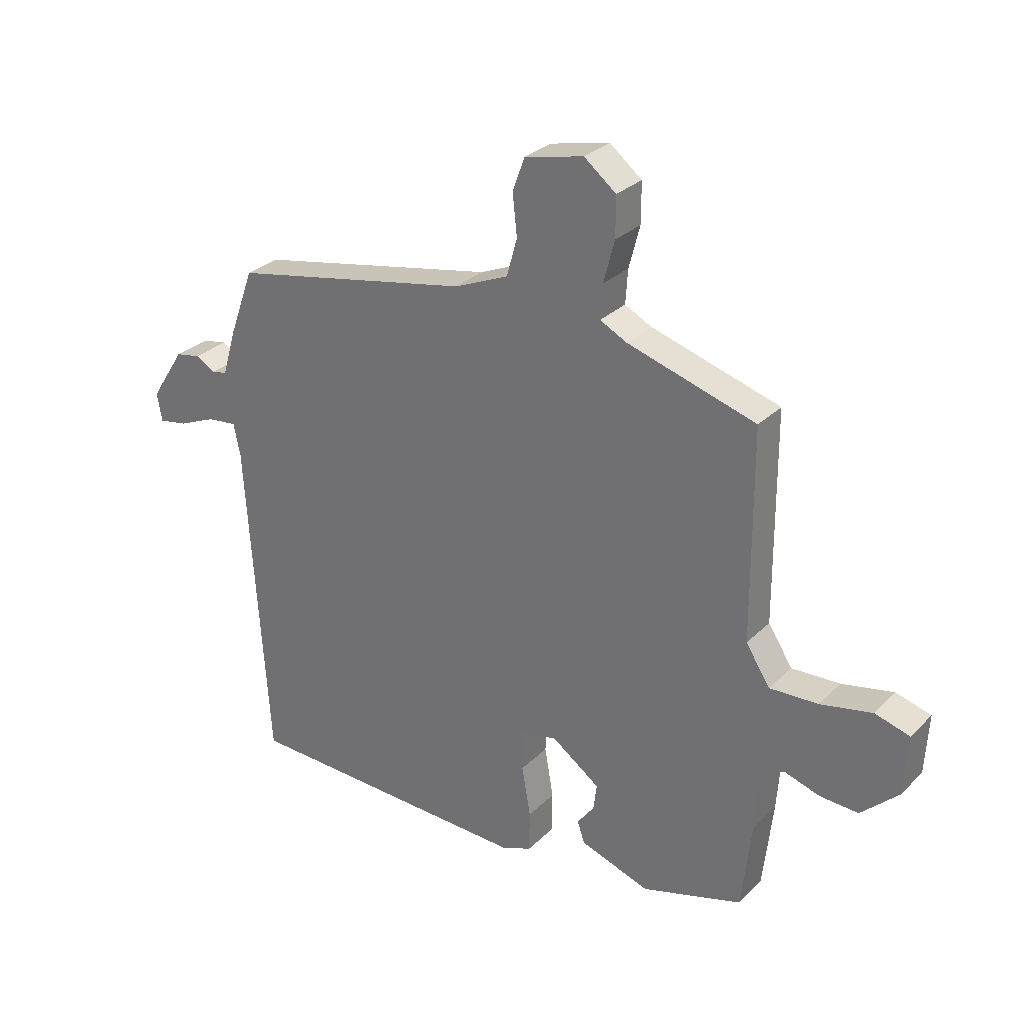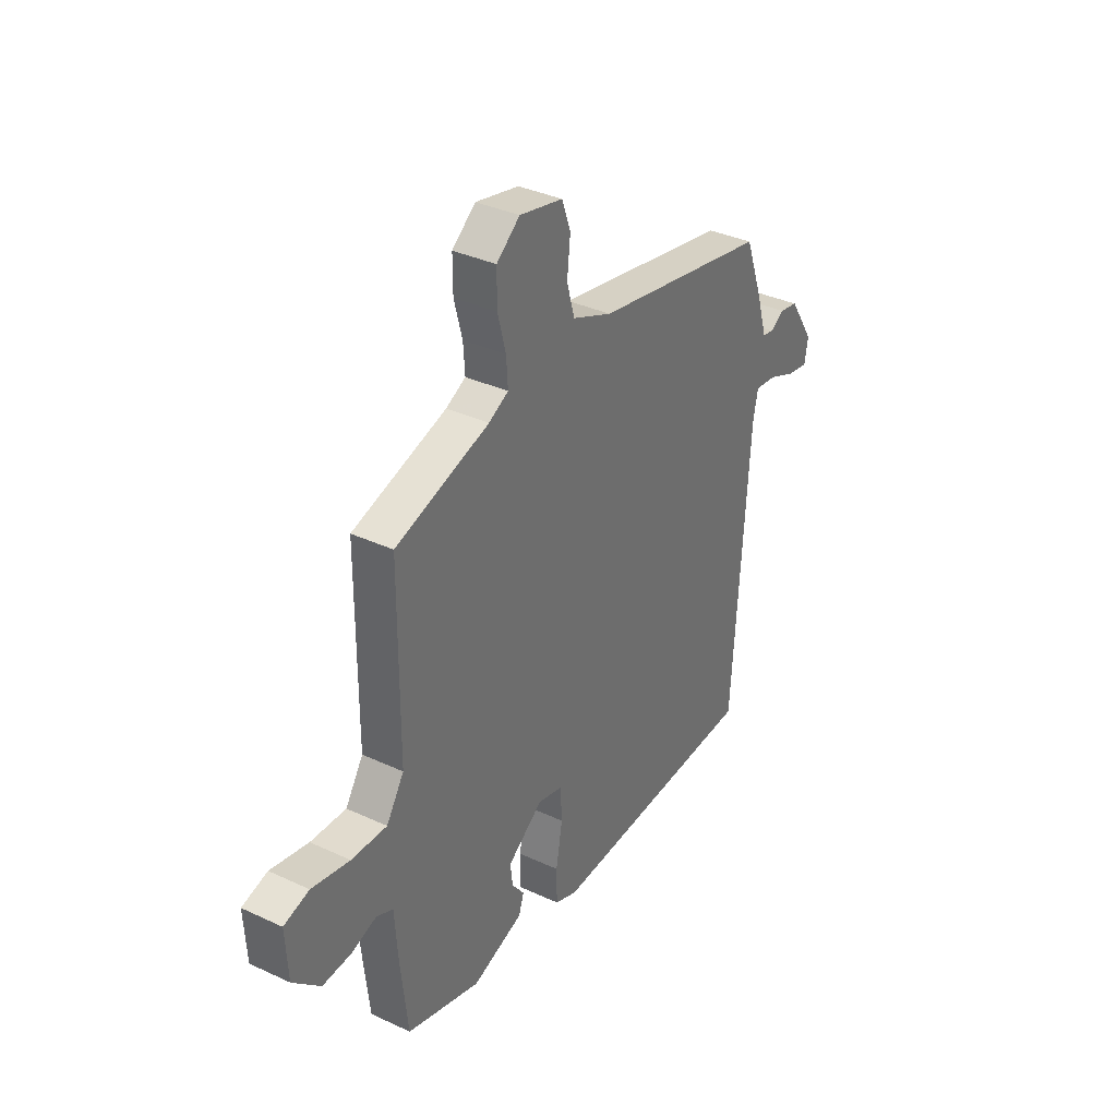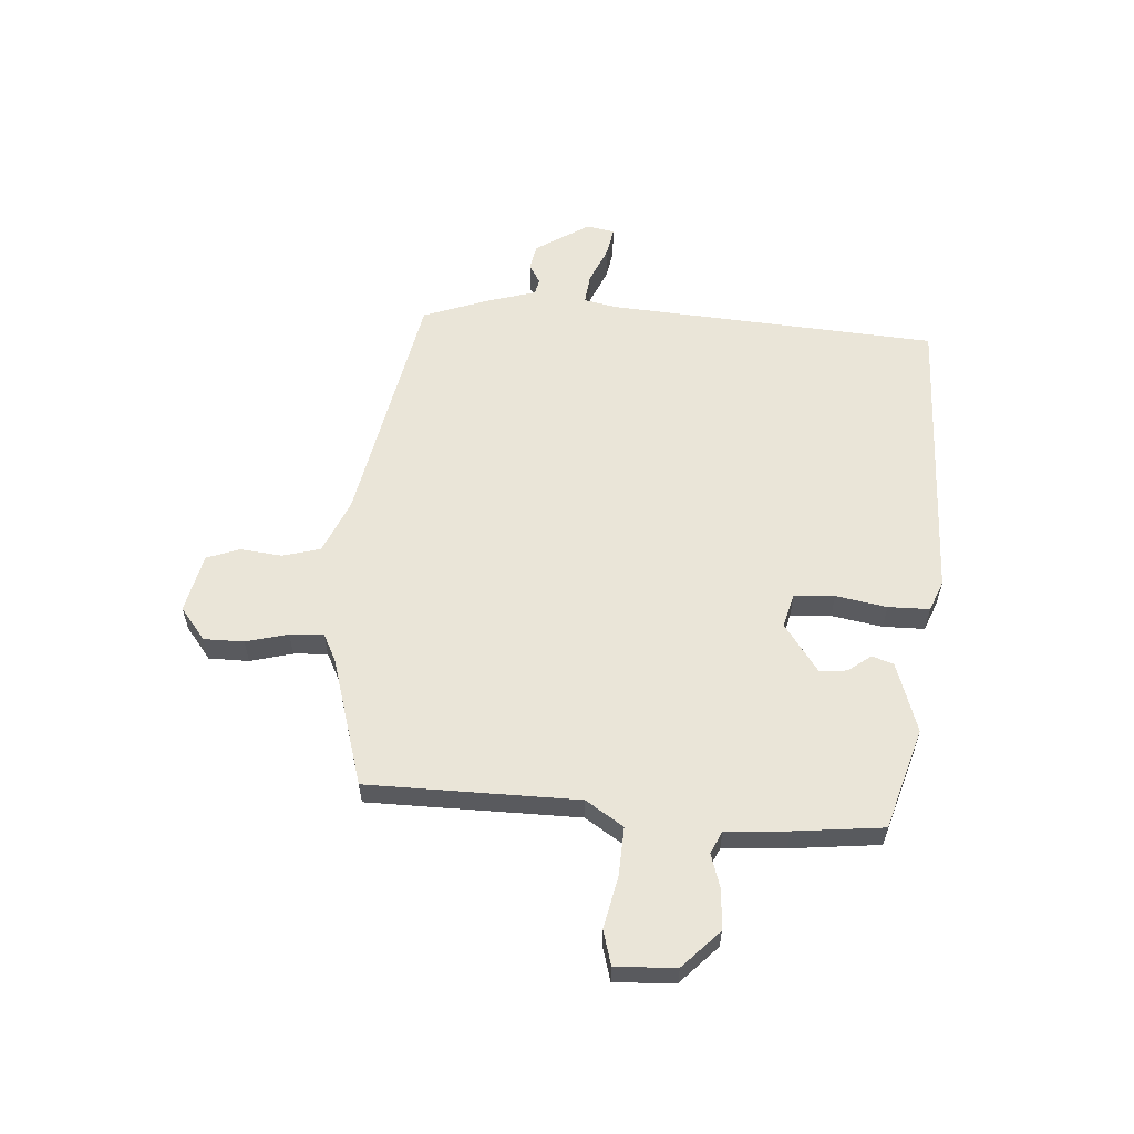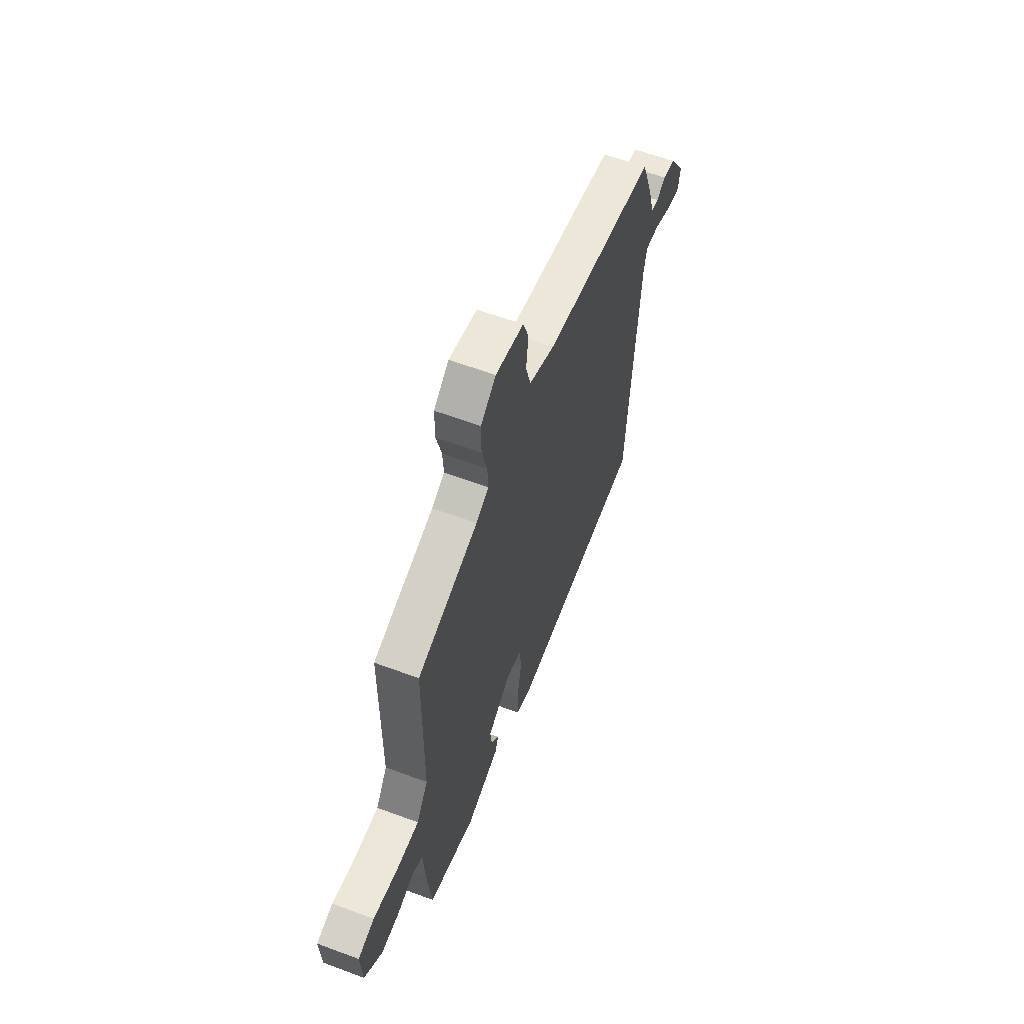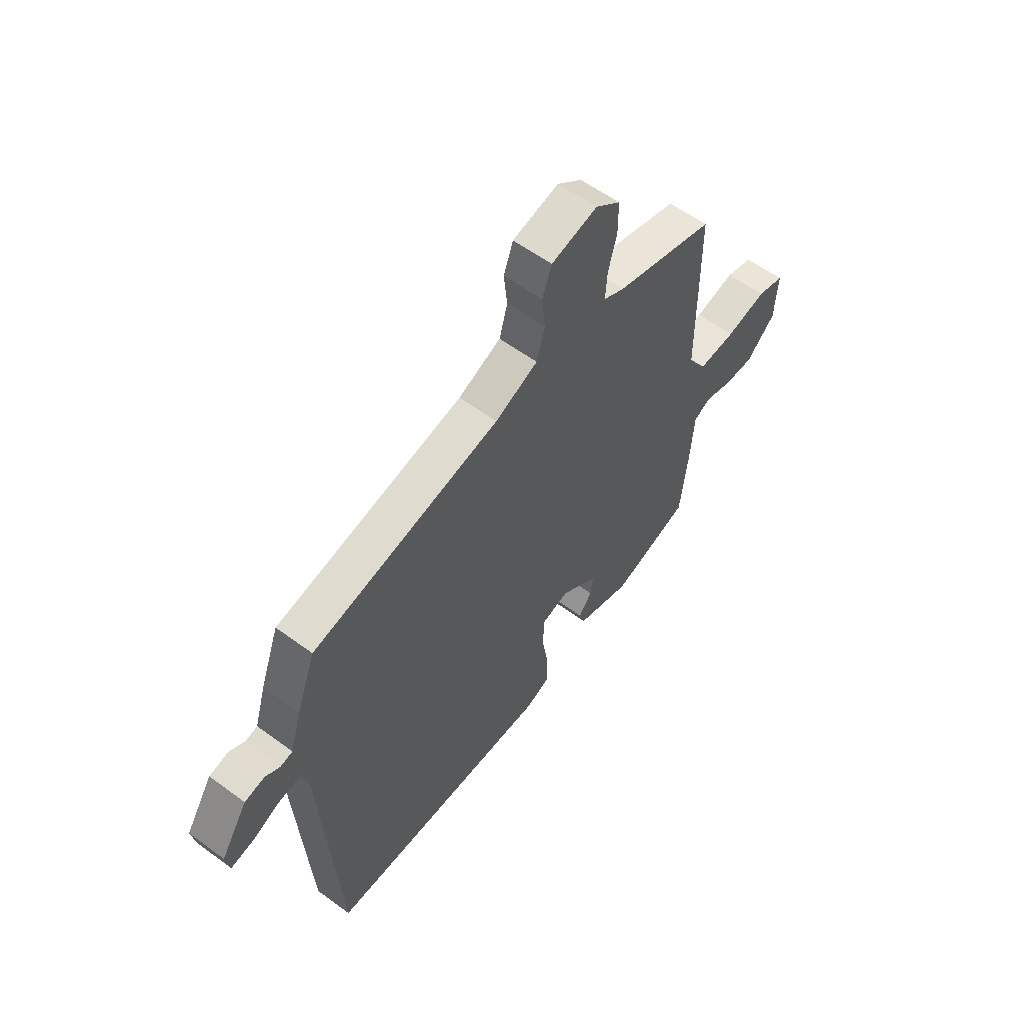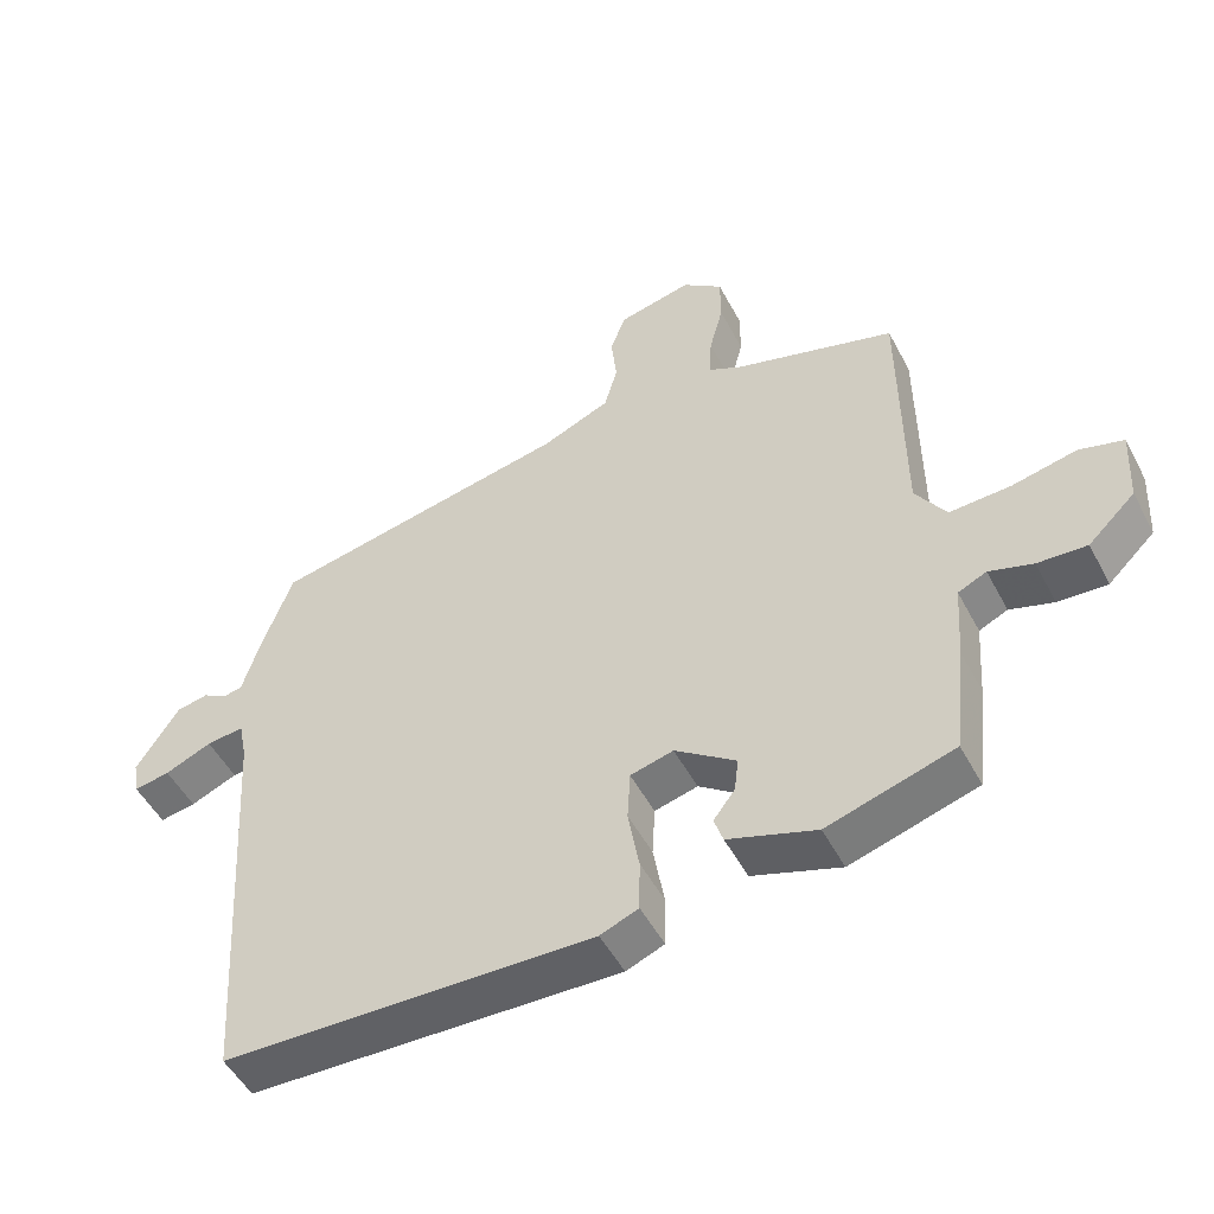
<metadata>
{"format":"obj","ext":"obj","renderer":"f3d","projection":"perspective","resolution":1024,"background":"white","views":[{"elev":29.1,"azim":35.4,"up":"+Z"},{"elev":35.7,"azim":121.5,"up":"+Z"},{"elev":58.7,"azim":94.1,"up":"+Y"},{"elev":60.7,"azim":110.8,"up":"+Z"},{"elev":58.0,"azim":-52.6,"up":"+Z"},{"elev":-50.6,"azim":27.2,"up":"+Z"}]}
</metadata>
<code>
v 0.503 0.07 0.464
v 0.505 0.07 0.084
v 0.549 0.07 0.016
v 0.637 0.07 0.02
v 0.731 0.07 0.04
v 0.794 0.07 0.022
v 0.788 0.07 -0.087
v 0.72 0.07 -0.152
v 0.649 0.07 -0.148
v 0.586 0.07 -0.128
v 0.545 0.07 -0.147
v 0.537 0.07 -0.259
v 0.519 0.07 -0.42
v 0.336 0.07 -0.475
v 0.209 0.07 -0.432
v 0.196 0.07 -0.393
v 0.227 0.07 -0.352
v 0.233 0.07 -0.303
v 0.145 0.07 -0.24
v 0.083 0.07 -0.256
v 0.079 0.07 -0.329
v 0.095 0.07 -0.421
v 0.094 0.07 -0.496
v 0.039 0.07 -0.518
v -0.496 0.07 -0.501
v -0.535 0.07 0.096
v -0.547 0.07 0.155
v -0.601 0.07 0.149
v -0.669 0.07 0.12
v -0.721 0.07 0.111
v -0.73 0.07 0.162
v -0.668 0.07 0.258
v -0.622 0.07 0.267
v -0.587 0.07 0.246
v -0.559 0.07 0.252
v -0.533 0.07 0.339
v -0.489 0.07 0.459
v -0.052 0.07 0.545
v 0.047 0.07 0.587
v 0.066 0.07 0.655
v 0.058 0.07 0.73
v 0.08 0.07 0.79
v 0.187 0.07 0.814
v 0.245 0.07 0.768
v 0.245 0.07 0.696
v 0.225 0.07 0.62
v 0.221 0.07 0.559
v 0.27 0.07 0.534
v 0.503 0 0.464
v 0.505 0 0.084
v 0.549 0 0.016
v 0.637 0 0.02
v 0.731 0 0.04
v 0.794 0 0.022
v 0.788 0 -0.087
v 0.72 0 -0.152
v 0.649 0 -0.148
v 0.586 0 -0.128
v 0.545 0 -0.147
v 0.537 0 -0.259
v 0.519 0 -0.42
v 0.336 0 -0.475
v 0.209 0 -0.432
v 0.196 0 -0.393
v 0.227 0 -0.352
v 0.233 0 -0.303
v 0.145 0 -0.24
v 0.083 0 -0.256
v 0.079 0 -0.329
v 0.095 0 -0.421
v 0.094 0 -0.496
v 0.039 0 -0.518
v -0.496 0 -0.501
v -0.535 0 0.096
v -0.547 0 0.155
v -0.601 0 0.149
v -0.669 0 0.12
v -0.721 0 0.111
v -0.73 0 0.162
v -0.668 0 0.258
v -0.622 0 0.267
v -0.587 0 0.246
v -0.559 0 0.252
v -0.533 0 0.339
v -0.489 0 0.459
v -0.052 0 0.545
v 0.047 0 0.587
v 0.066 0 0.655
v 0.058 0 0.73
v 0.08 0 0.79
v 0.187 0 0.814
v 0.245 0 0.768
v 0.245 0 0.696
v 0.225 0 0.62
v 0.221 0 0.559
v 0.27 0 0.534
f 43 44 45 46
f 43 46 47
f 40 41 42 43
f 39 40 43 47
f 38 39 47 48
f 35 36 37 38
f 31 32 33 34
f 31 34 35
f 28 29 30 31
f 27 28 31 35
f 26 27 35 38
f 21 22 23 24
f 20 21 24 25
f 14 15 16 17
f 14 17 18
f 11 12 13 14
f 11 14 18
f 7 8 9 10
f 5 6 7 10
f 4 5 10 11
f 3 4 11 18
f 38 48 1 2
f 20 25 26 38
f 19 20 38 2
f 2 3 18 19
f 94 93 92 91
f 95 94 91
f 91 90 89 88
f 95 91 88 87
f 96 95 87 86
f 86 85 84 83
f 82 81 80 79
f 83 82 79
f 79 78 77 76
f 83 79 76 75
f 86 83 75 74
f 72 71 70 69
f 73 72 69 68
f 65 64 63 62
f 66 65 62
f 62 61 60 59
f 66 62 59
f 58 57 56 55
f 58 55 54 53
f 59 58 53 52
f 66 59 52 51
f 50 49 96 86
f 86 74 73 68
f 50 86 68 67
f 67 66 51 50
f 1 49 50 2
f 2 50 51 3
f 3 51 52 4
f 4 52 53 5
f 5 53 54 6
f 6 54 55 7
f 7 55 56 8
f 8 56 57 9
f 9 57 58 10
f 10 58 59 11
f 11 59 60 12
f 12 60 61 13
f 13 61 62 14
f 14 62 63 15
f 15 63 64 16
f 16 64 65 17
f 17 65 66 18
f 18 66 67 19
f 19 67 68 20
f 20 68 69 21
f 21 69 70 22
f 22 70 71 23
f 23 71 72 24
f 24 72 73 25
f 25 73 74 26
f 26 74 75 27
f 27 75 76 28
f 28 76 77 29
f 29 77 78 30
f 30 78 79 31
f 31 79 80 32
f 32 80 81 33
f 33 81 82 34
f 34 82 83 35
f 35 83 84 36
f 36 84 85 37
f 37 85 86 38
f 38 86 87 39
f 39 87 88 40
f 40 88 89 41
f 41 89 90 42
f 42 90 91 43
f 43 91 92 44
f 44 92 93 45
f 45 93 94 46
f 46 94 95 47
f 47 95 96 48
f 48 96 49 1

</code>
